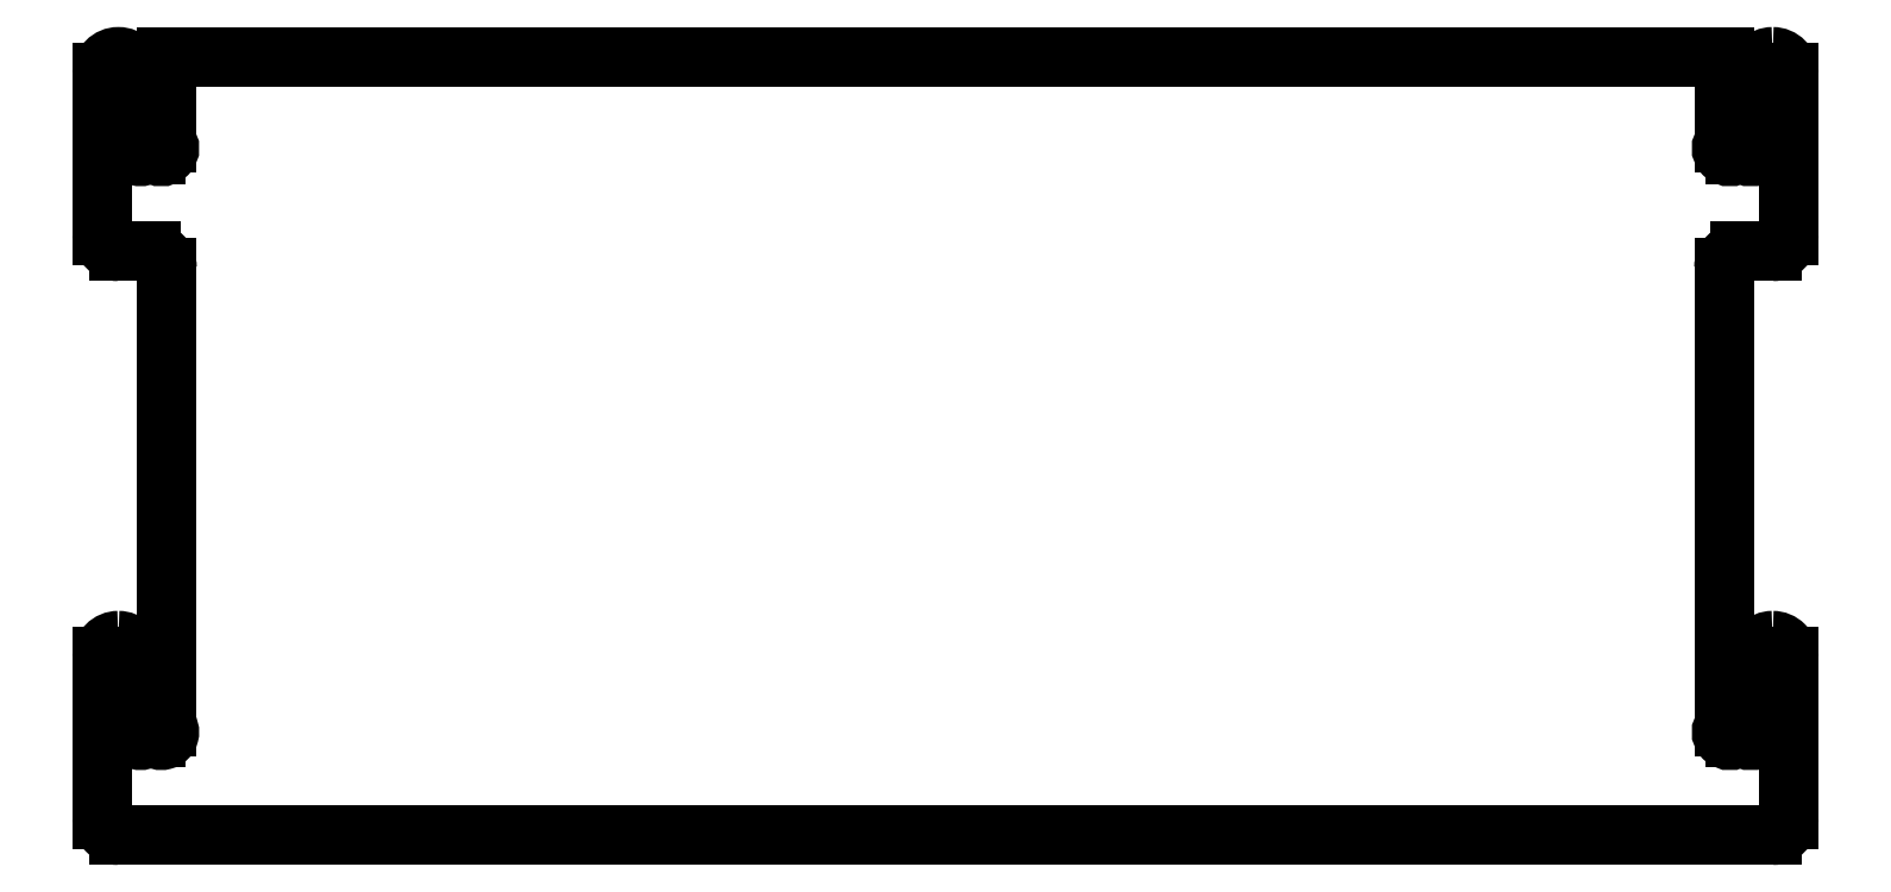
<metadata>
{"format":"dxf","ext":"dxf","renderer":"ezdxf+matplotlib","layout":"modelspace","background":"white","min_lineweight":24,"dpi":150}
</metadata>
<code>
0
SECTION
2
ENTITIES
0
ARC
8
0
10
-24.41
20
10.59
30
0
40
0.125
210
0
220
0
230
1
50
135
51
315
0
LINE
8
0
10
-24.5
20
10.68
30
0
11
-24.5
21
11.75
31
0
0
ARC
8
0
10
-24.75
20
11.75
30
0
40
0.25
210
0
220
0
230
1
50
0
51
180
0
LINE
8
0
10
-25
20
11.75
30
0
11
-25
21
9.25
31
0
0
ARC
8
0
10
-24.75
20
9.25
30
0
40
0.25
210
0
220
0
230
1
50
180
51
270
0
LINE
8
0
10
-24.75
20
9
30
0
11
-24.25
21
9
31
0
0
ARC
8
0
10
-24.25
20
8.75
30
0
40
0.25
210
0
220
-0
230
1
50
0
51
90
0
LINE
8
0
10
-24
20
8.75
30
0
11
-24
21
1.677
31
0
0
ARC
8
0
10
-24.09
20
1.588
30
0
40
0.125
210
0
220
0
230
1
50
-135
51
45
0
LINE
8
0
10
-24.18
20
1.5
30
0
11
-24.32
21
1.5
31
0
0
ARC
8
0
10
-24.41
20
1.588
30
0
40
0.125
210
0
220
0
230
1
50
135
51
315
0
LINE
8
0
10
-24.5
20
1.677
30
0
11
-24.5
21
2.75
31
0
0
ARC
8
0
10
-24.75
20
2.75
30
0
40
0.25
210
0
220
-0
230
1
50
0
51
90
0
ARC
8
0
10
-24.75
20
2.75
30
0
40
0.25
210
0
220
-0
230
1
50
90
51
180
0
LINE
8
0
10
-25
20
2.75
30
0
11
-25
21
0.25
31
0
0
ARC
8
0
10
-24.75
20
0.25
30
0
40
0.25
210
0
220
0
230
1
50
180
51
270
0
LINE
8
0
10
-24.75
20
1.748e-15
30
0
11
0.75
21
0
31
0
0
ARC
8
0
10
0.75
20
0.25
30
0
40
0.25
210
0
220
0
230
1
50
-90
51
0
0
LINE
8
0
10
1
20
0.25
30
0
11
1
21
2.75
31
0
0
ARC
8
0
10
0.75
20
2.75
30
0
40
0.25
210
0
220
0
230
1
50
0
51
90
0
ARC
8
0
10
0.75
20
2.75
30
0
40
0.25
210
0
220
0
230
1
50
90
51
180
0
LINE
8
0
10
0.5
20
2.75
30
0
11
0.5
21
1.677
31
0
0
ARC
8
0
10
0.4116
20
1.588
30
0
40
0.125
210
0
220
0
230
1
50
-135
51
45
0
LINE
8
0
10
0.3232
20
1.5
30
0
11
0.1768
21
1.5
31
0
0
ARC
8
0
10
0.08839
20
1.588
30
0
40
0.125
210
0
220
0
230
1
50
135
51
315
0
LINE
8
0
10
-2.185e-17
20
1.677
30
0
11
0
21
8.75
31
0
0
ARC
8
0
10
0.25
20
8.75
30
0
40
0.25
210
0
220
-0
230
1
50
90
51
180
0
LINE
8
0
10
0.25
20
9
30
0
11
0.75
21
9
31
0
0
ARC
8
0
10
0.75
20
9.25
30
0
40
0.25
210
0
220
0
230
1
50
-90
51
0
0
LINE
8
0
10
1
20
9.25
30
0
11
1
21
11.75
31
0
0
ARC
8
0
10
0.75
20
11.75
30
0
40
0.25
210
0
220
-0
230
1
50
0
51
90
0
ARC
8
0
10
0.75
20
11.75
30
0
40
0.25
210
0
220
0
230
1
50
90
51
180
0
LINE
8
0
10
0.5
20
11.75
30
0
11
0.5
21
10.68
31
0
0
ARC
8
0
10
0.4116
20
10.59
30
0
40
0.125
210
0
220
0
230
1
50
-135
51
45
0
LINE
8
0
10
0.3232
20
10.5
30
0
11
0.1768
21
10.5
31
0
0
ARC
8
0
10
0.08839
20
10.59
30
0
40
0.125
210
0
220
0
230
1
50
135
51
315
0
LINE
8
0
10
3.934e-16
20
10.68
30
0
11
0
21
12
31
0
0
LINE
8
0
10
0
20
12
30
0
11
-24
21
12
31
0
0
LINE
8
0
10
-24
20
12
30
0
11
-24
21
10.68
31
0
0
ARC
8
0
10
-24.09
20
10.59
30
0
40
0.125
210
0
220
0
230
1
50
-135
51
45
0
LINE
8
0
10
-24.18
20
10.5
30
0
11
-24.32
21
10.5
31
0
0
ENDSEC
0
EOF

</code>
